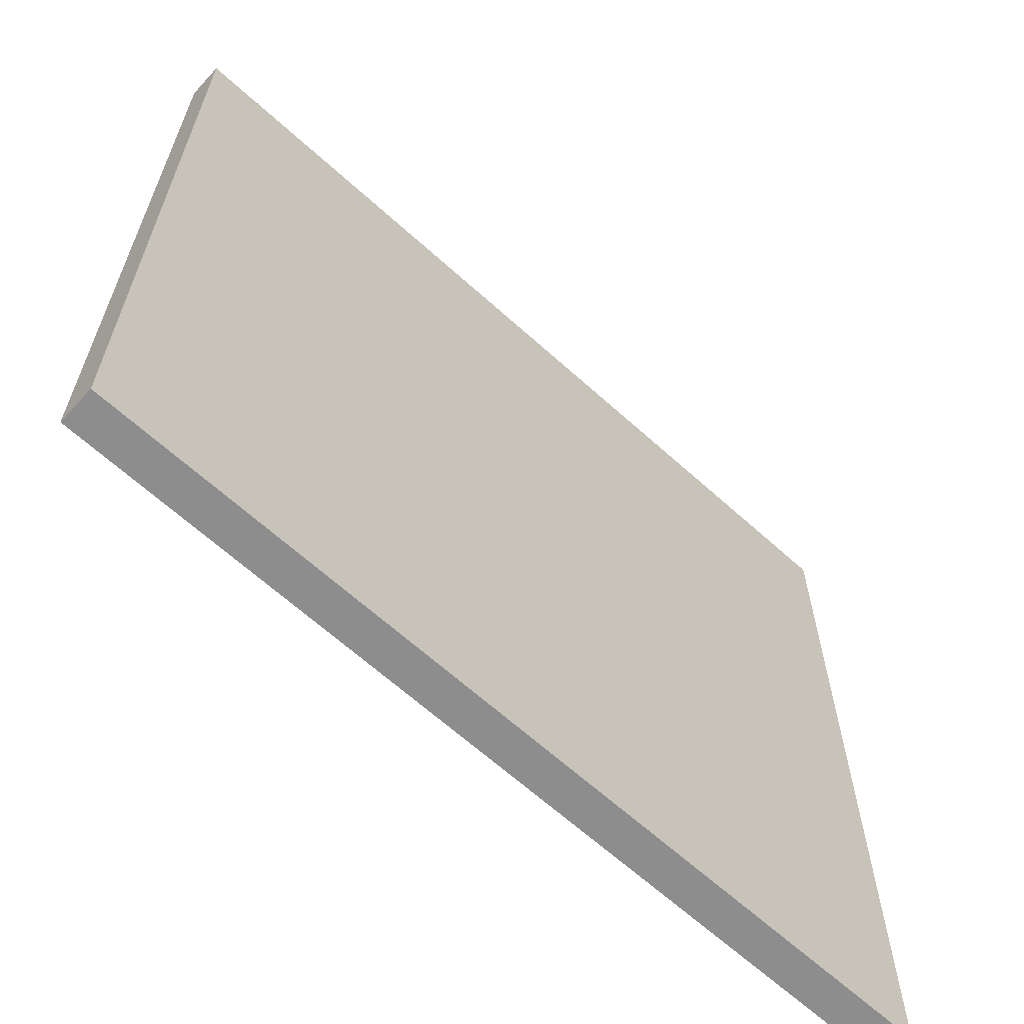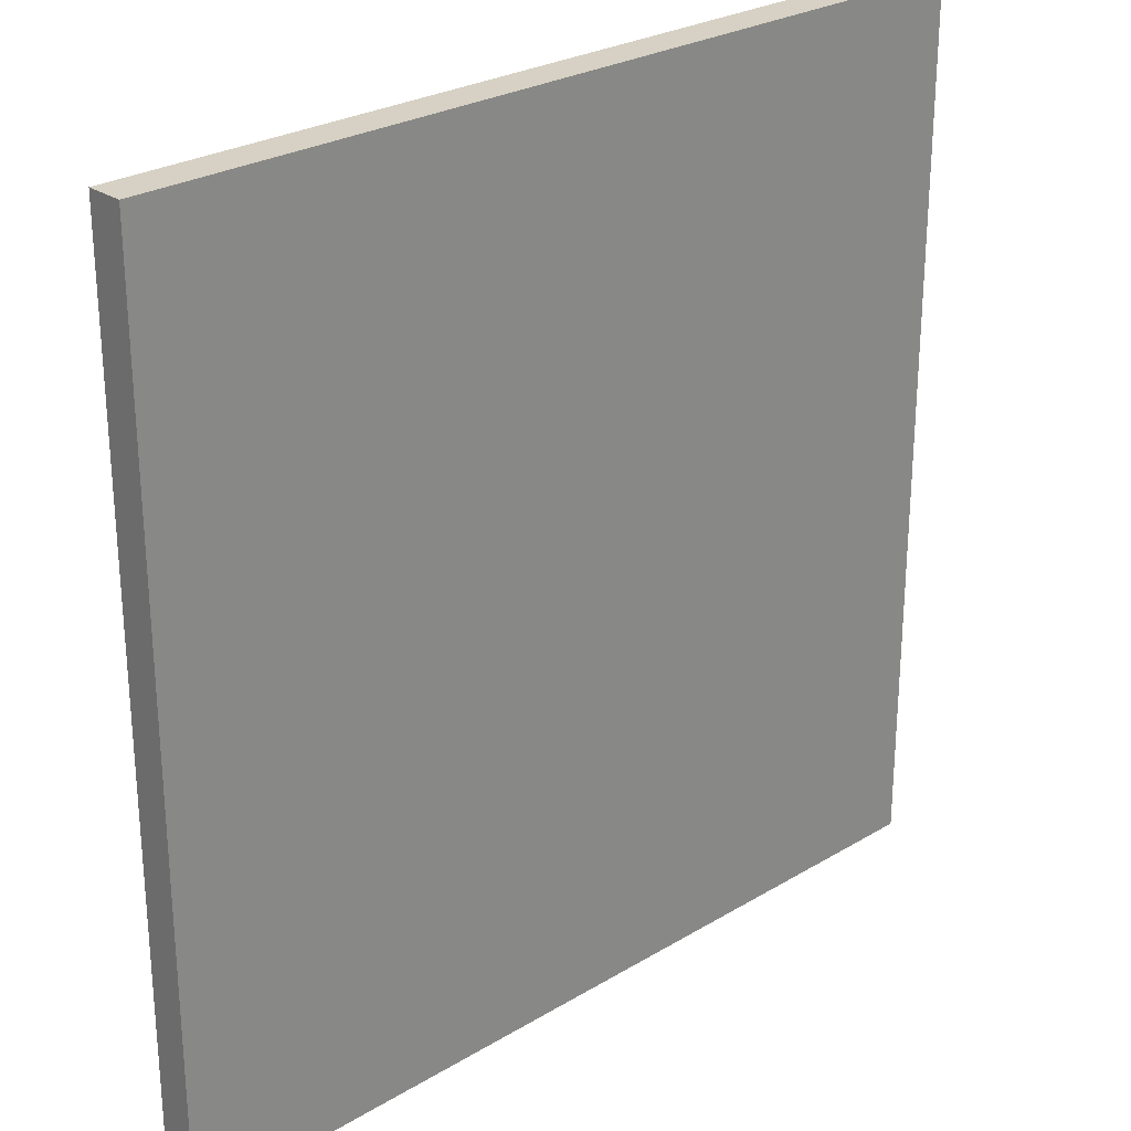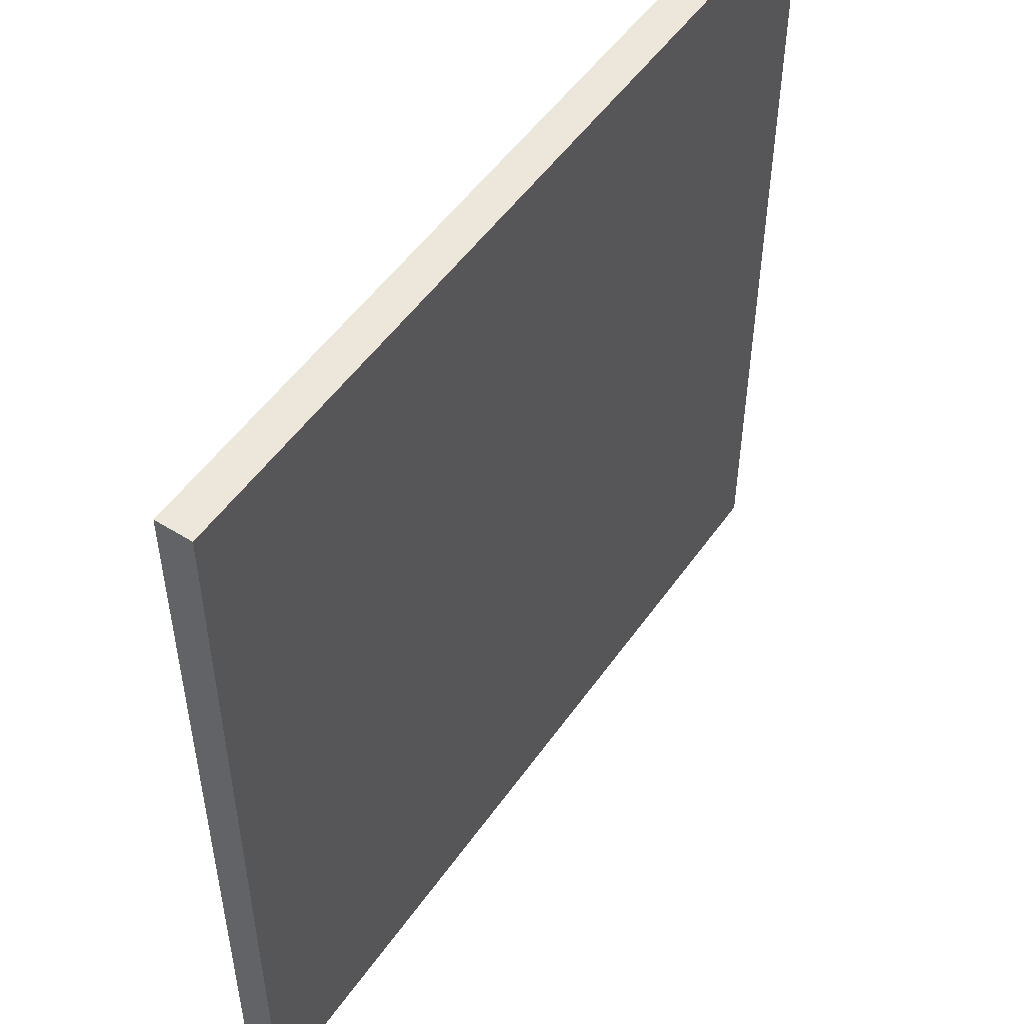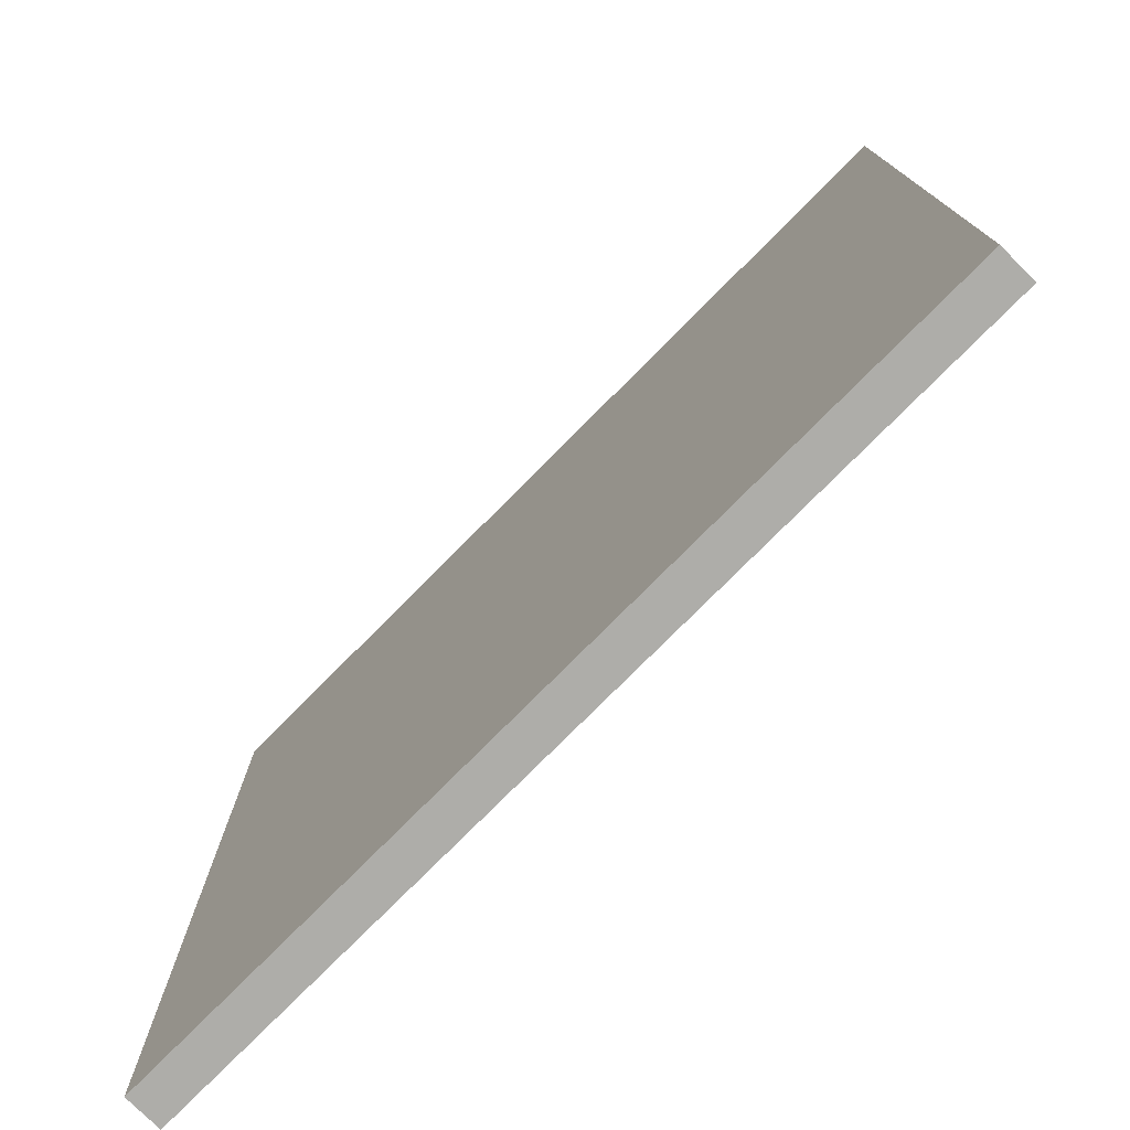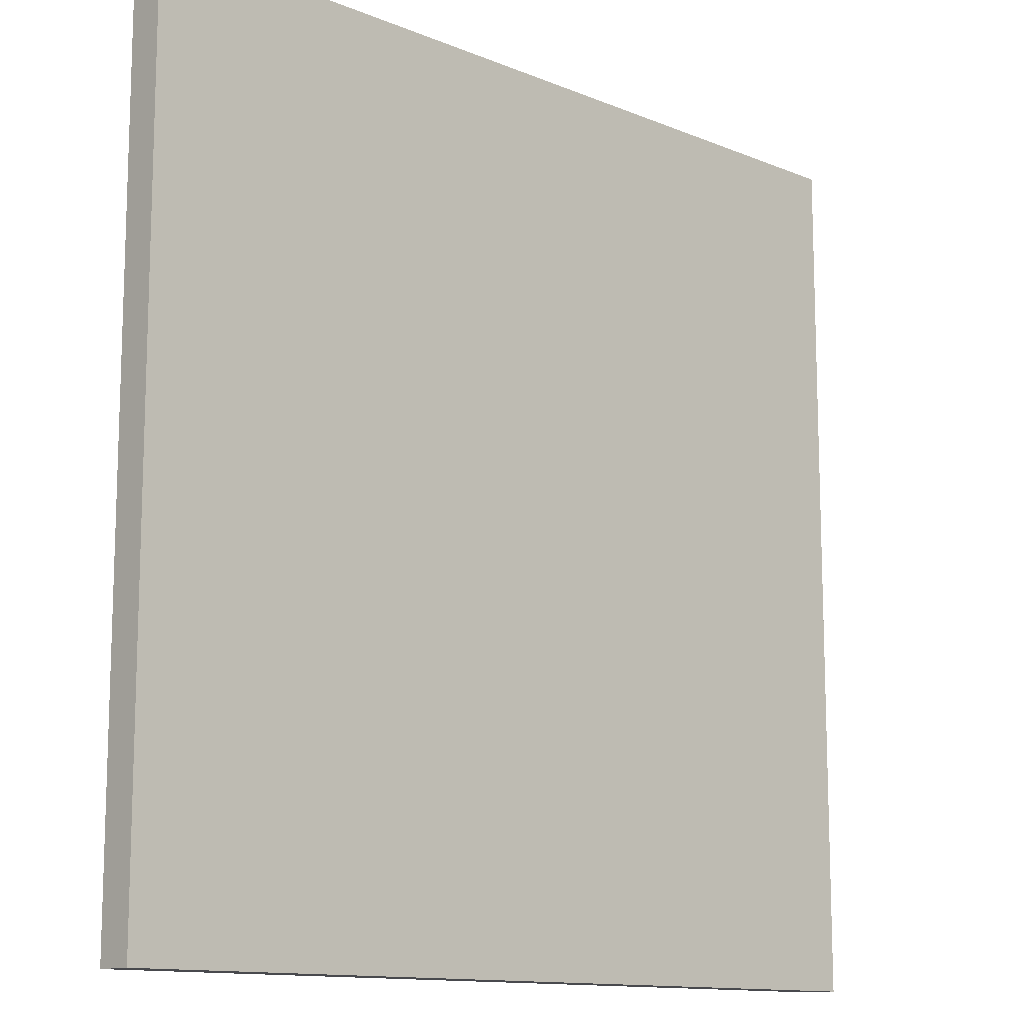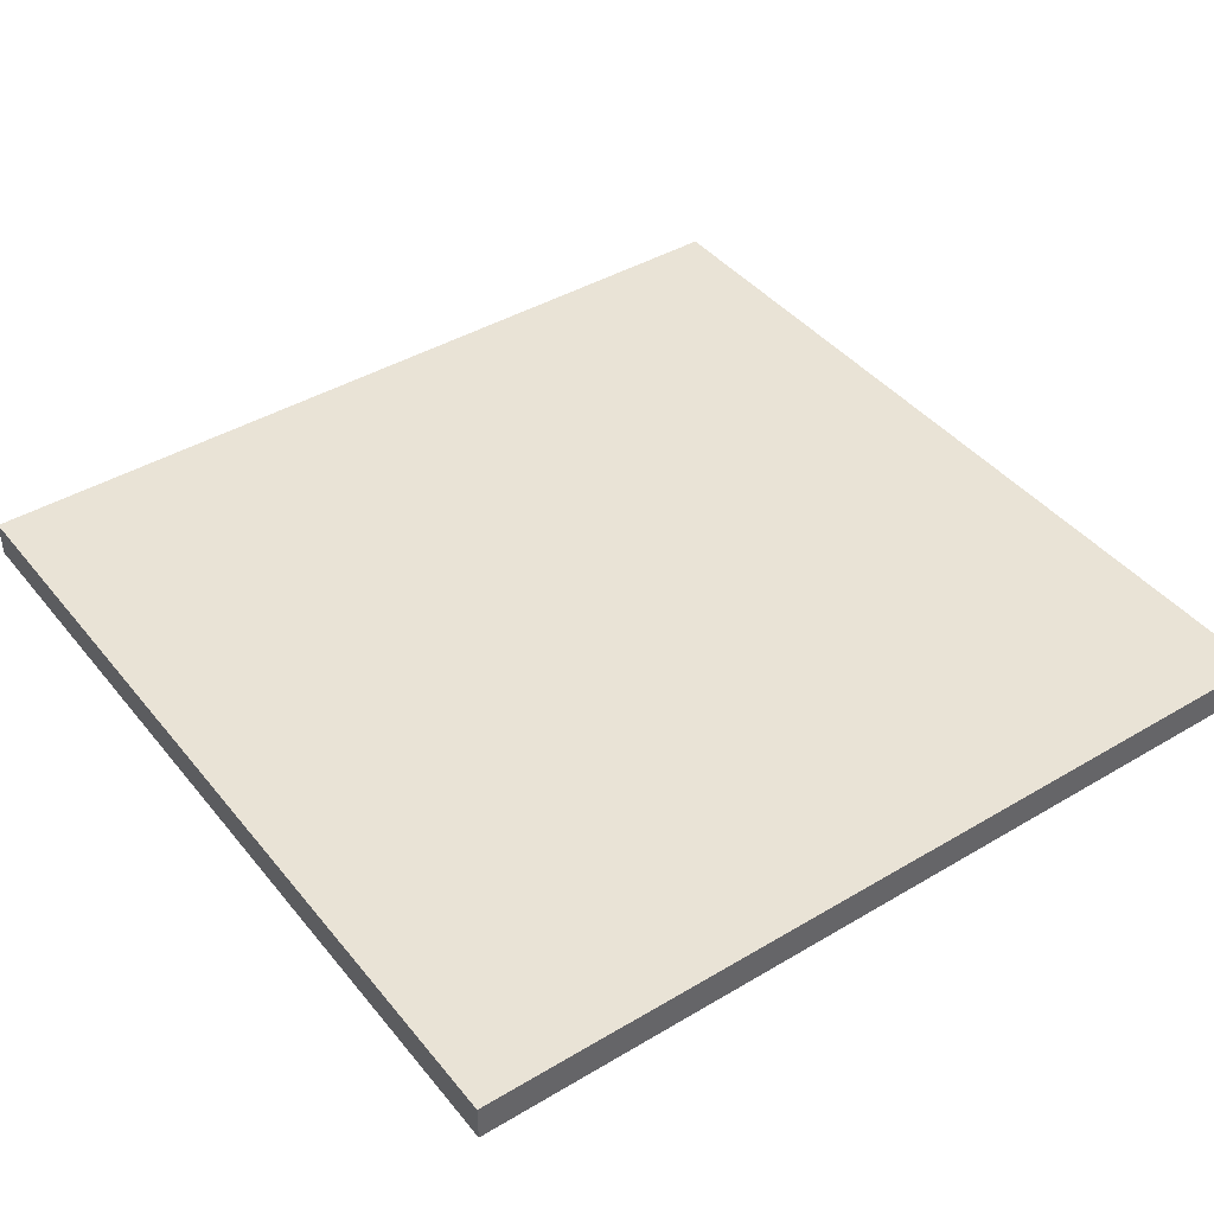
<metadata>
{"format":"obj","ext":"obj","renderer":"f3d","projection":"perspective","resolution":1024,"background":"white","views":[{"elev":-64.6,"azim":137.6,"up":"+Z"},{"elev":26.6,"azim":-43.2,"up":"+Z"},{"elev":51.7,"azim":-56.0,"up":"+Z"},{"elev":-77.1,"azim":-134.8,"up":"+Z"},{"elev":-12.5,"azim":136.2,"up":"+Z"},{"elev":42.1,"azim":54.5,"up":"+Y"}]}
</metadata>
<code>
v -384 -16 -384
v -384 -16 384
v -384 16 384
v -384 16 -384
v 384 16 384
v 384 -16 384
v 384 -16 -384
v 384 16 -384
o entity0_brush0
f 1 2 3 4
f 5 3 2 6
f 6 2 1 7
f 8 4 3 5
f 7 1 4 8
f 8 5 6 7

</code>
